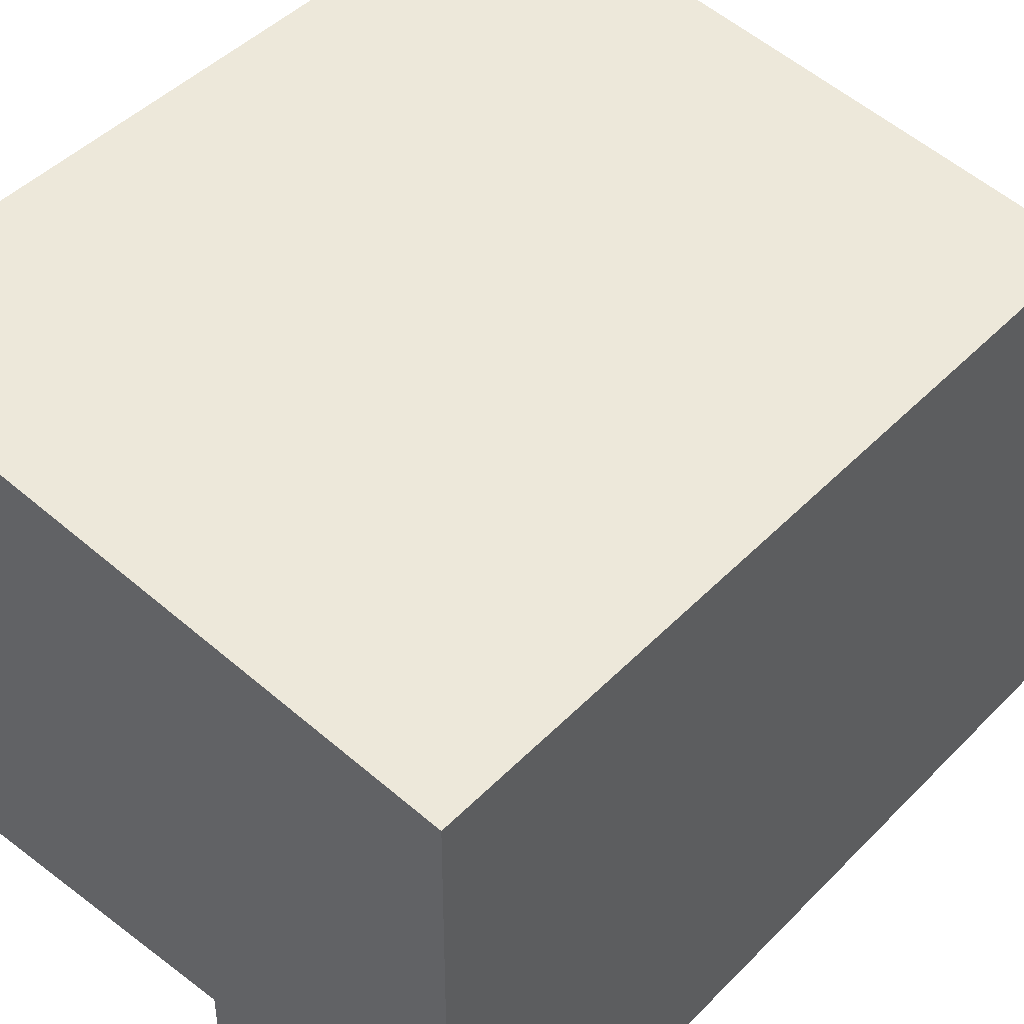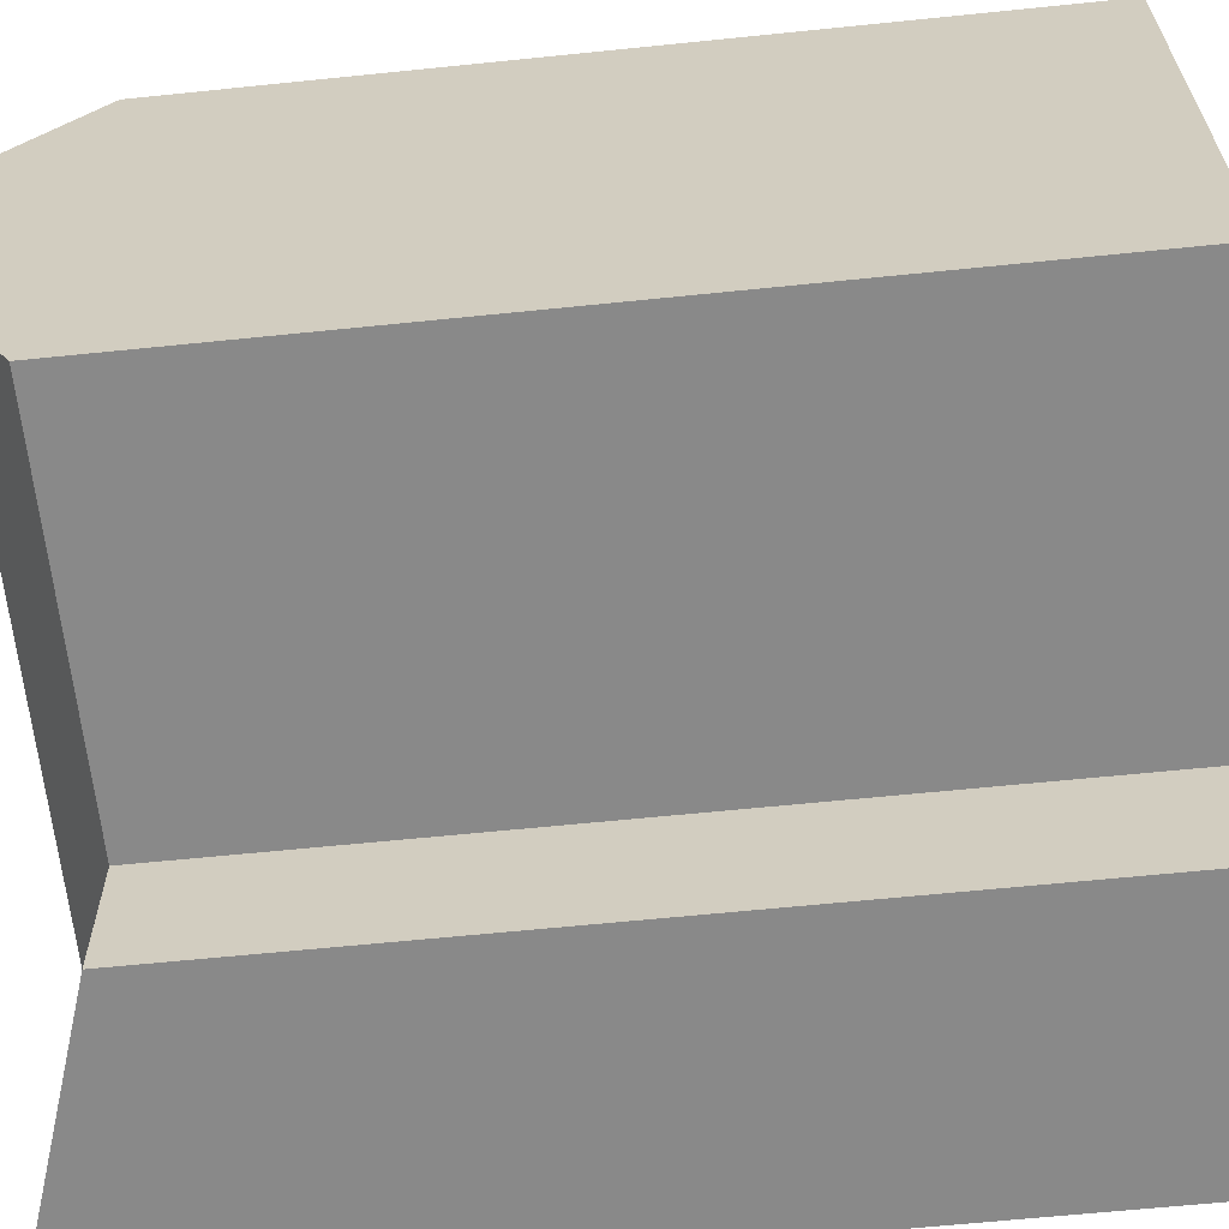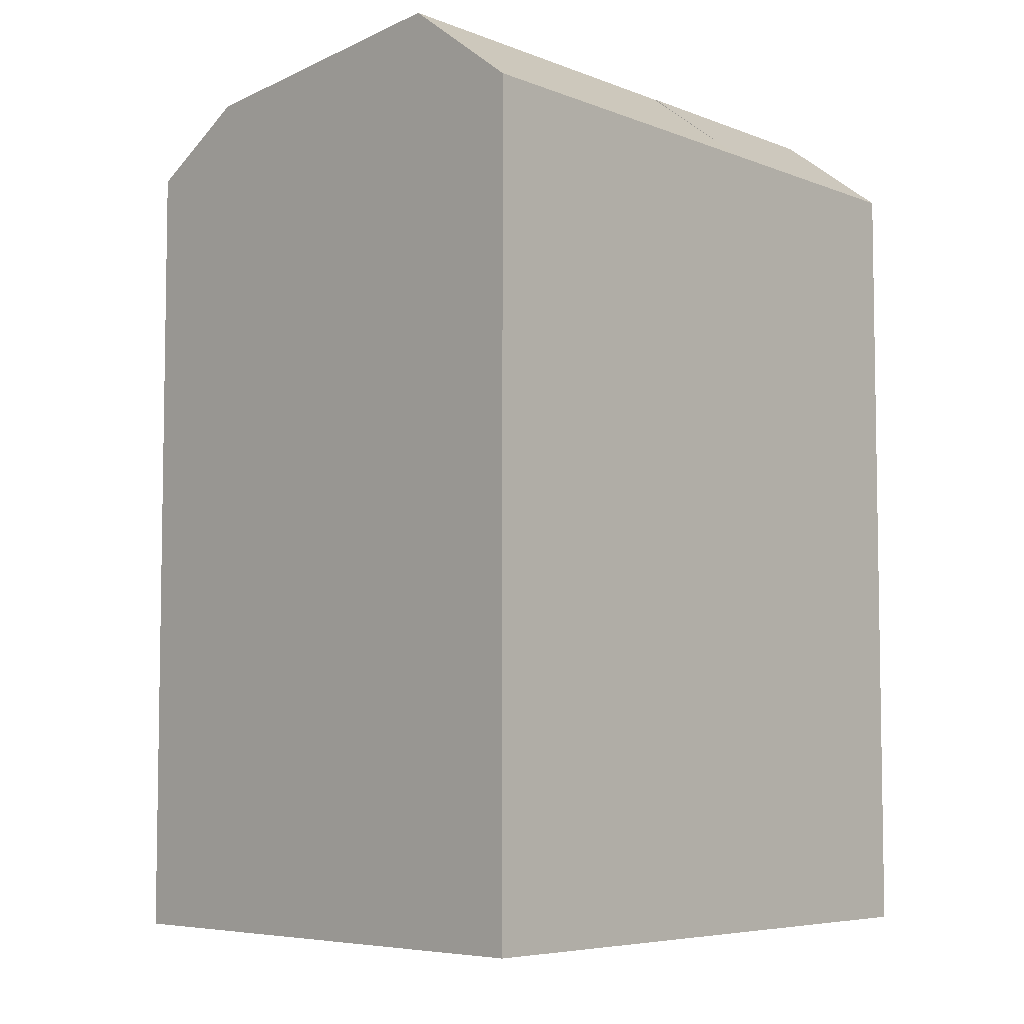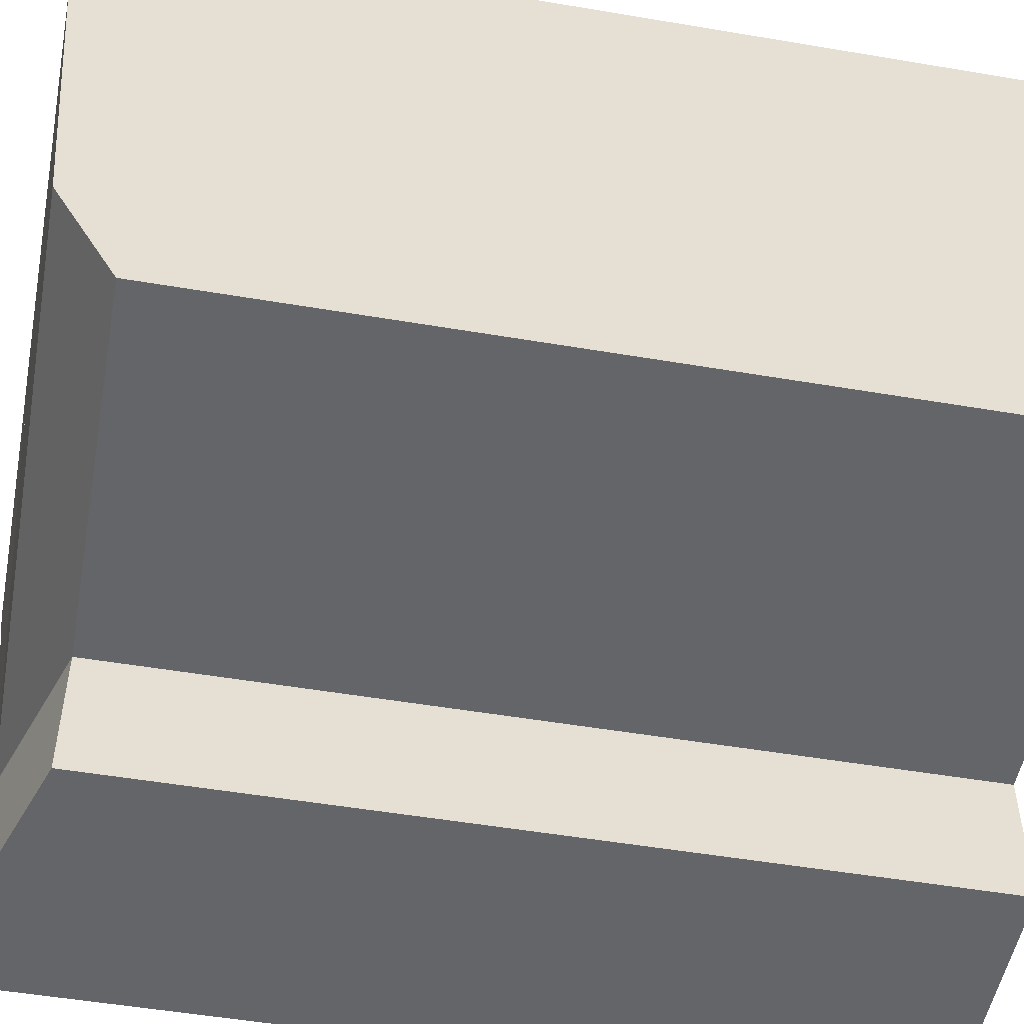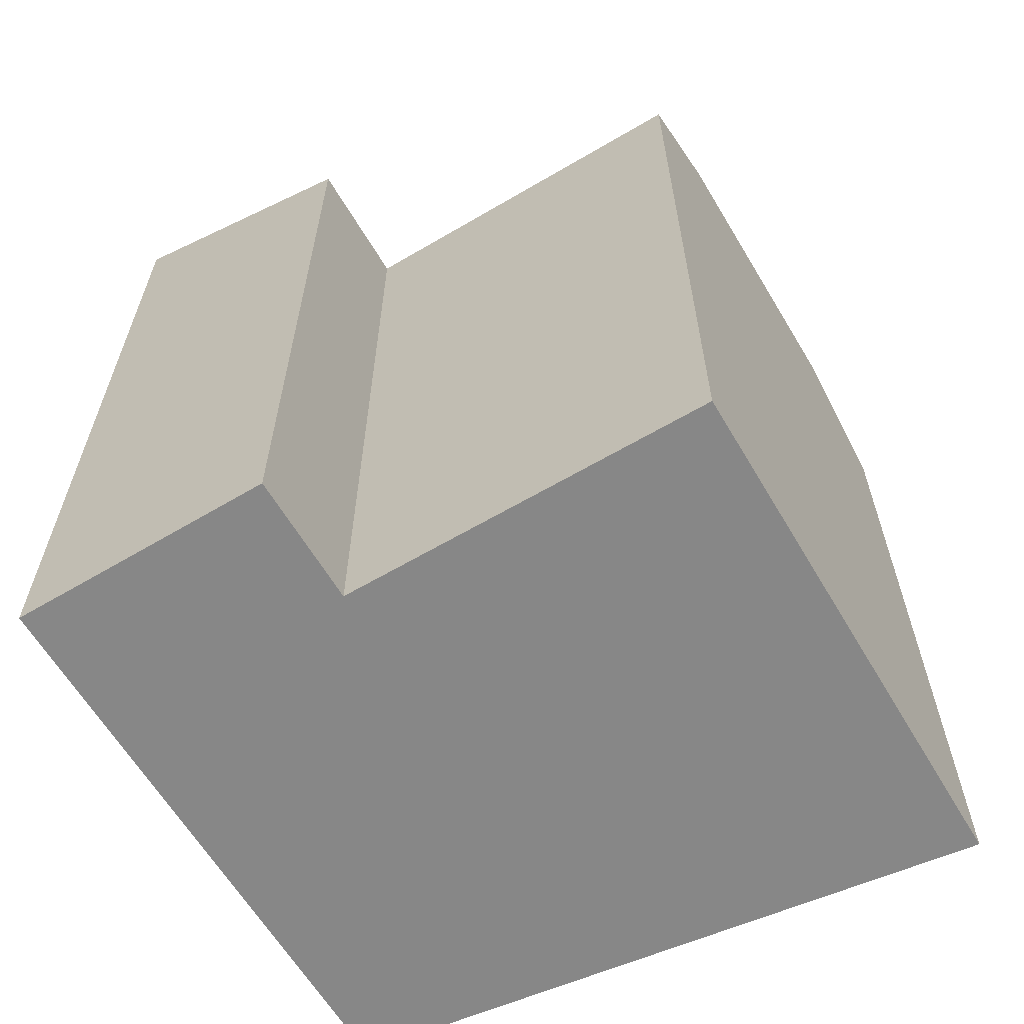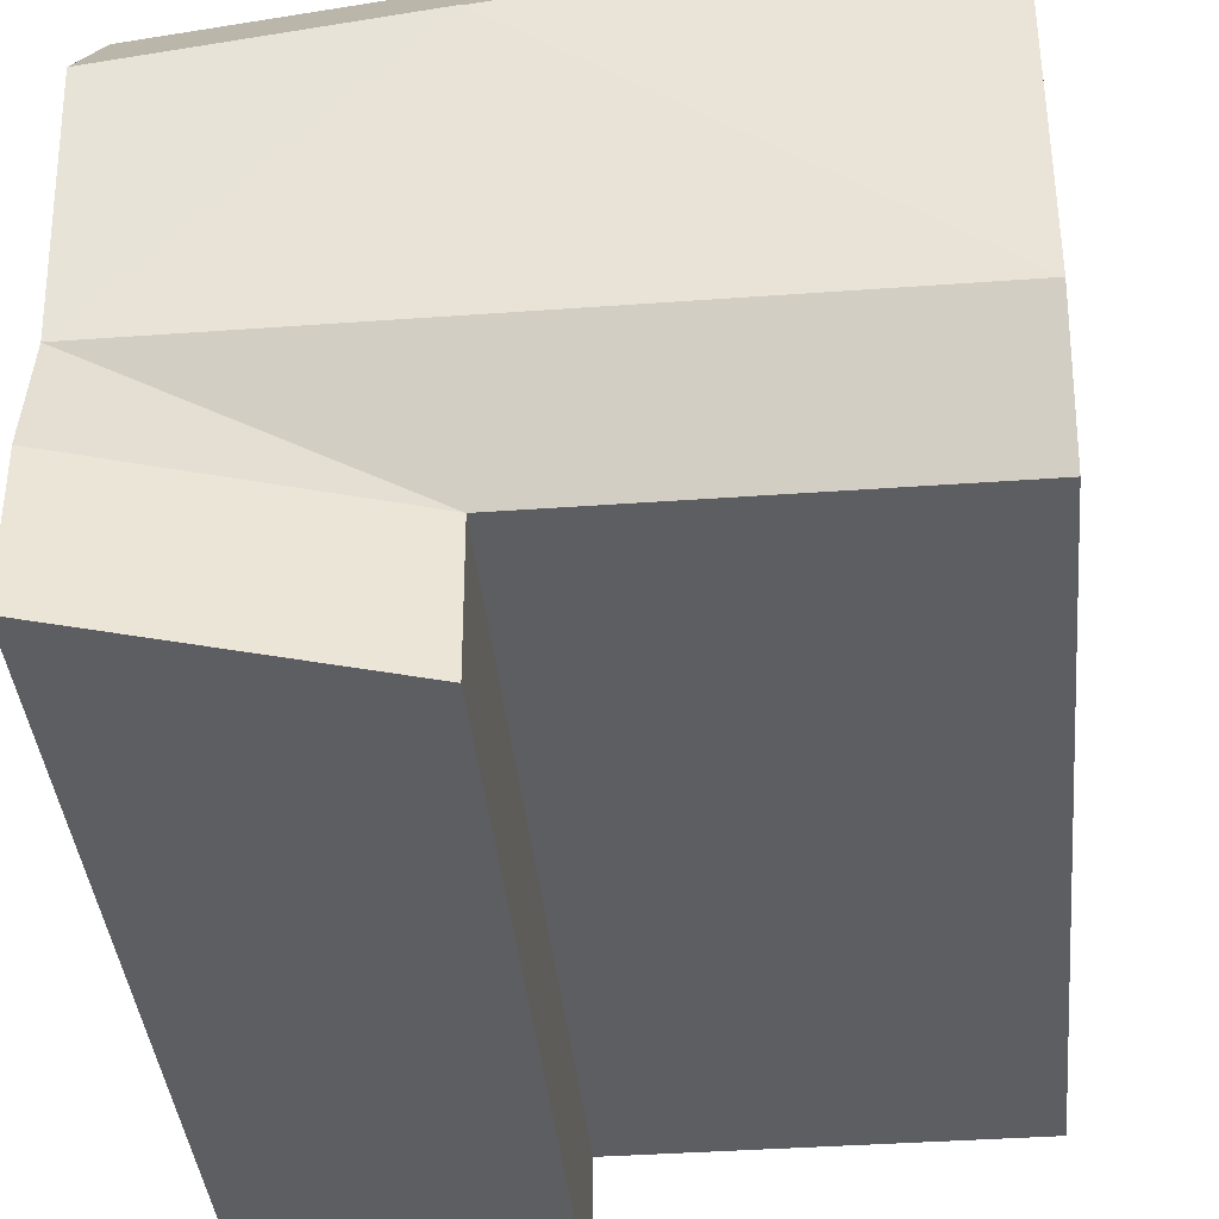
<metadata>
{"format":"obj","ext":"obj","renderer":"f3d","projection":"perspective","resolution":1024,"background":"white","views":[{"elev":46.0,"azim":41.0,"up":"+Z"},{"elev":-63.4,"azim":-84.1,"up":"+Z"},{"elev":-6.0,"azim":-42.5,"up":"+Y"},{"elev":-51.8,"azim":-100.4,"up":"+Z"},{"elev":-62.3,"azim":-149.3,"up":"+Y"},{"elev":-38.8,"azim":-174.6,"up":"+Z"}]}
</metadata>
<code>
v  14.99 -2.659e-18 0.04343
v  8.791 1.878e-16 -3.067
v  14.98 1.851e-16 -3.023
v  15 -1.606e-16 2.623
v  15.02 -4.853e-16 7.926
v  8.803 -1.562e-18 0.02551
v  15.03 -6.555e-16 10.7
v  0 0 0
v  8.845 -7.043e-16 11.5
v  0.04651 -7.738e-16 12.64
v  0.009493 -1.579e-16 2.579
v  0.0362 -6.023e-16 9.836
v  15.03 18.64 10.7
v  14.98 20.7 -3.023
v  15 20.06 2.622
v  14.99 20.7 0.04277
v  15.02 20.66 7.925
v  8.835 20.66 8.722
v  8.835 20.64 8.722
v  8.845 18.64 11.5
v  8.835 -5.328e-16 8.701
v  8.835 -5.341e-16 8.723
v  8.812 -1.595e-16 2.605
v  8.813 20.06 2.604
v  0.00992 20.06 2.579
v  0.0469 18.64 12.64
v  0.03664 20.66 9.835
v  0.0003965 18.64 -0.00059
v  8.835 20.66 8.7
v  8.803 18.64 0.02492
v  8.792 18.64 -3.068
g defaultobject
f 1 2 3
f 2 1 4
f 2 4 5
f 2 5 6
f 6 5 7
f 6 7 8
f 8 7 9
f 8 9 10
f 8 10 11
f 11 10 12
f 1 2 3
f 2 1 4
f 2 4 5
f 2 5 6
f 6 5 7
f 6 7 8
f 8 7 9
f 8 9 10
f 8 10 11
f 11 10 12
f 5 13 7
f 13 5 4
f 13 4 1
f 13 1 3
f 13 3 14
f 13 14 15
f 15 14 16
f 17 13 15
f 18 19 20
f 19 21 22
f 21 19 23
f 23 19 18
f 23 18 24
f 25 26 27
f 26 25 28
f 26 28 8
f 26 8 10
f 10 8 11
f 10 11 12
f 19 24 29
f 24 19 22
f 24 22 21
f 24 21 23
f 13 9 7
f 9 13 10
f 10 13 26
f 26 13 20
f 30 2 6
f 2 30 31
f 31 3 2
f 3 31 14
f 28 6 8
f 6 28 30
f 5 13 7
f 13 5 4
f 13 4 1
f 13 1 3
f 13 3 14
f 13 14 15
f 15 14 16
f 17 13 15
f 18 19 20
f 19 21 22
f 21 19 23
f 23 19 18
f 23 18 24
f 25 26 27
f 26 25 28
f 26 28 8
f 26 8 10
f 10 8 11
f 10 11 12
f 19 24 29
f 24 19 22
f 24 22 21
f 24 21 23
f 13 9 7
f 9 13 10
f 10 13 26
f 26 13 20
f 30 2 6
f 2 30 31
f 31 3 2
f 3 31 14
f 28 6 8
f 6 28 30
f 18 15 24
f 15 18 17
f 15 16 30
f 29 25 27
f 25 29 24
f 20 27 26
f 27 20 19
f 27 19 29
f 30 24 15
f 24 30 25
f 25 30 28
f 30 14 31
f 14 30 16
f 18 13 17
f 13 18 20
f 18 15 24
f 15 18 17
f 15 16 30
f 29 25 27
f 25 29 24
f 20 27 26
f 27 20 19
f 27 19 29
f 30 24 15
f 24 30 25
f 25 30 28
f 30 14 31
f 14 30 16
f 18 13 17
f 13 18 20

</code>
